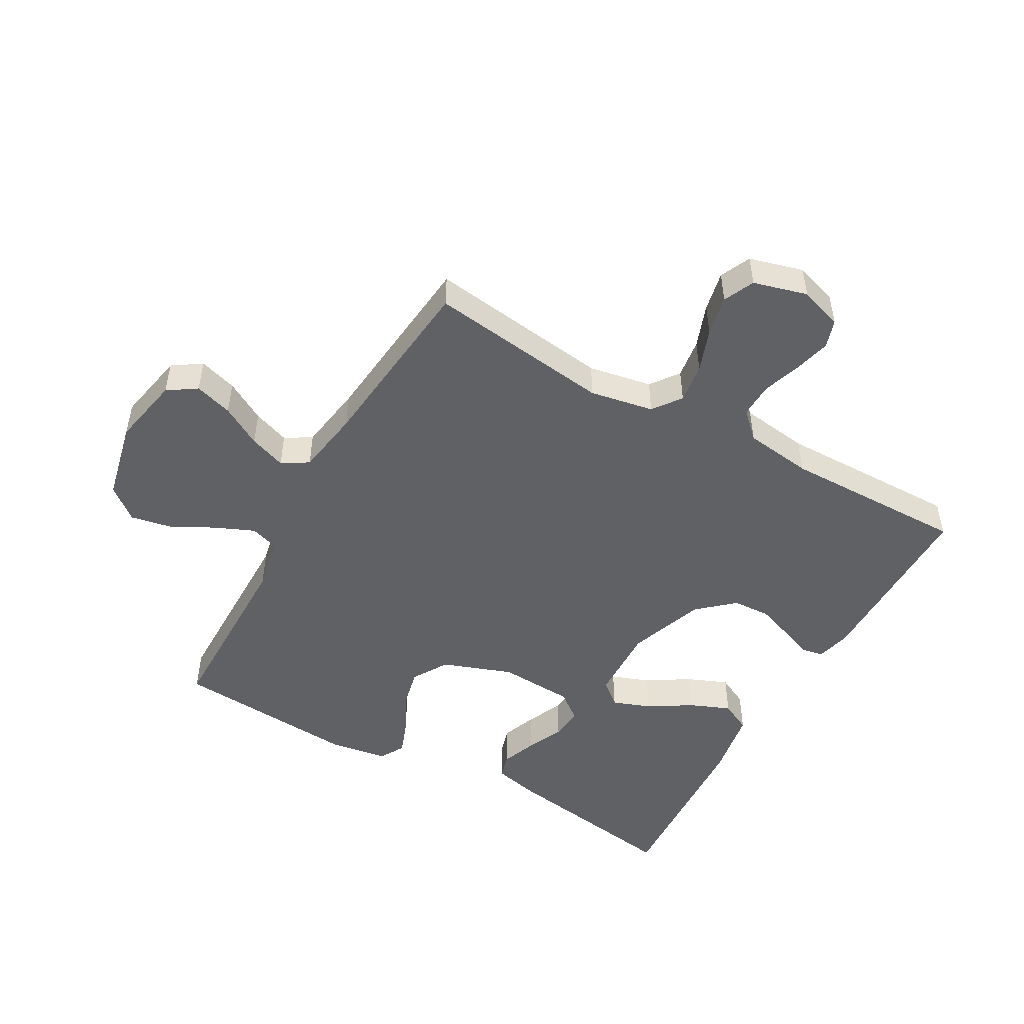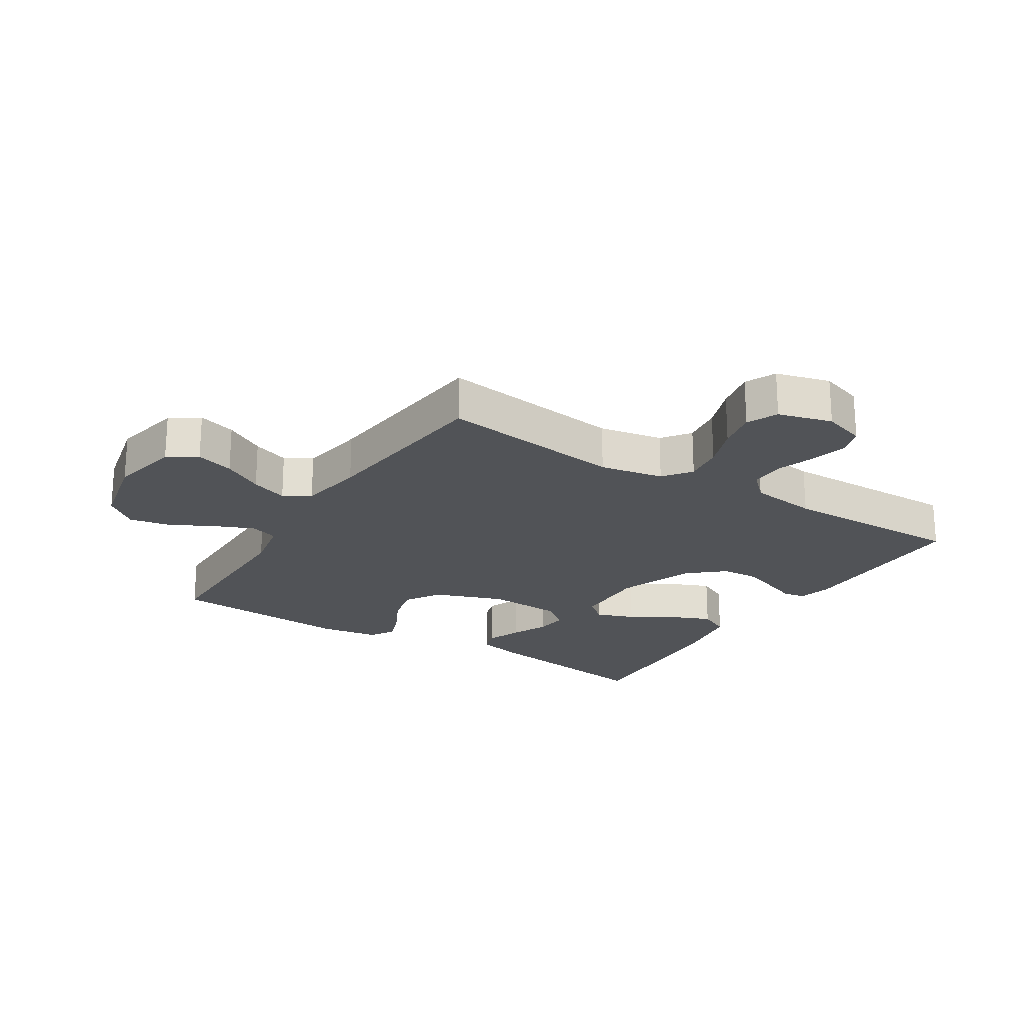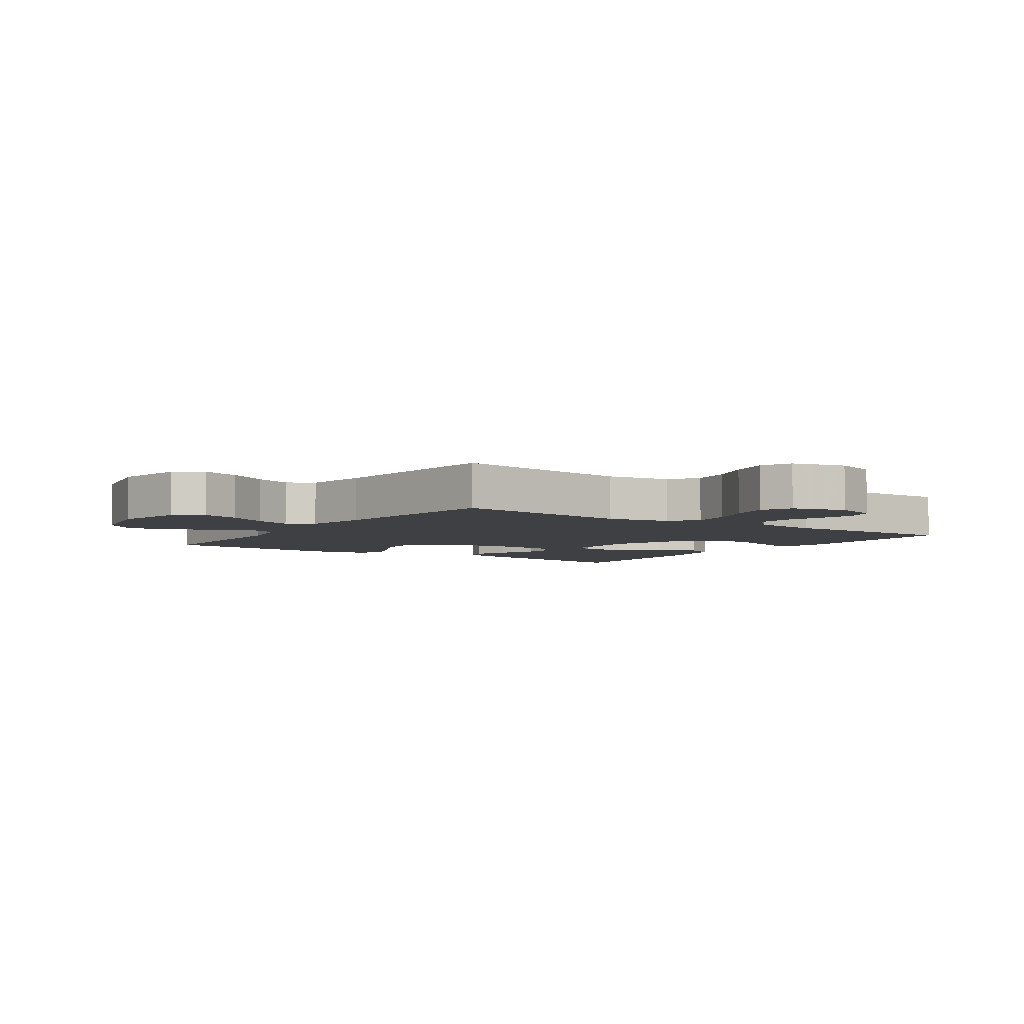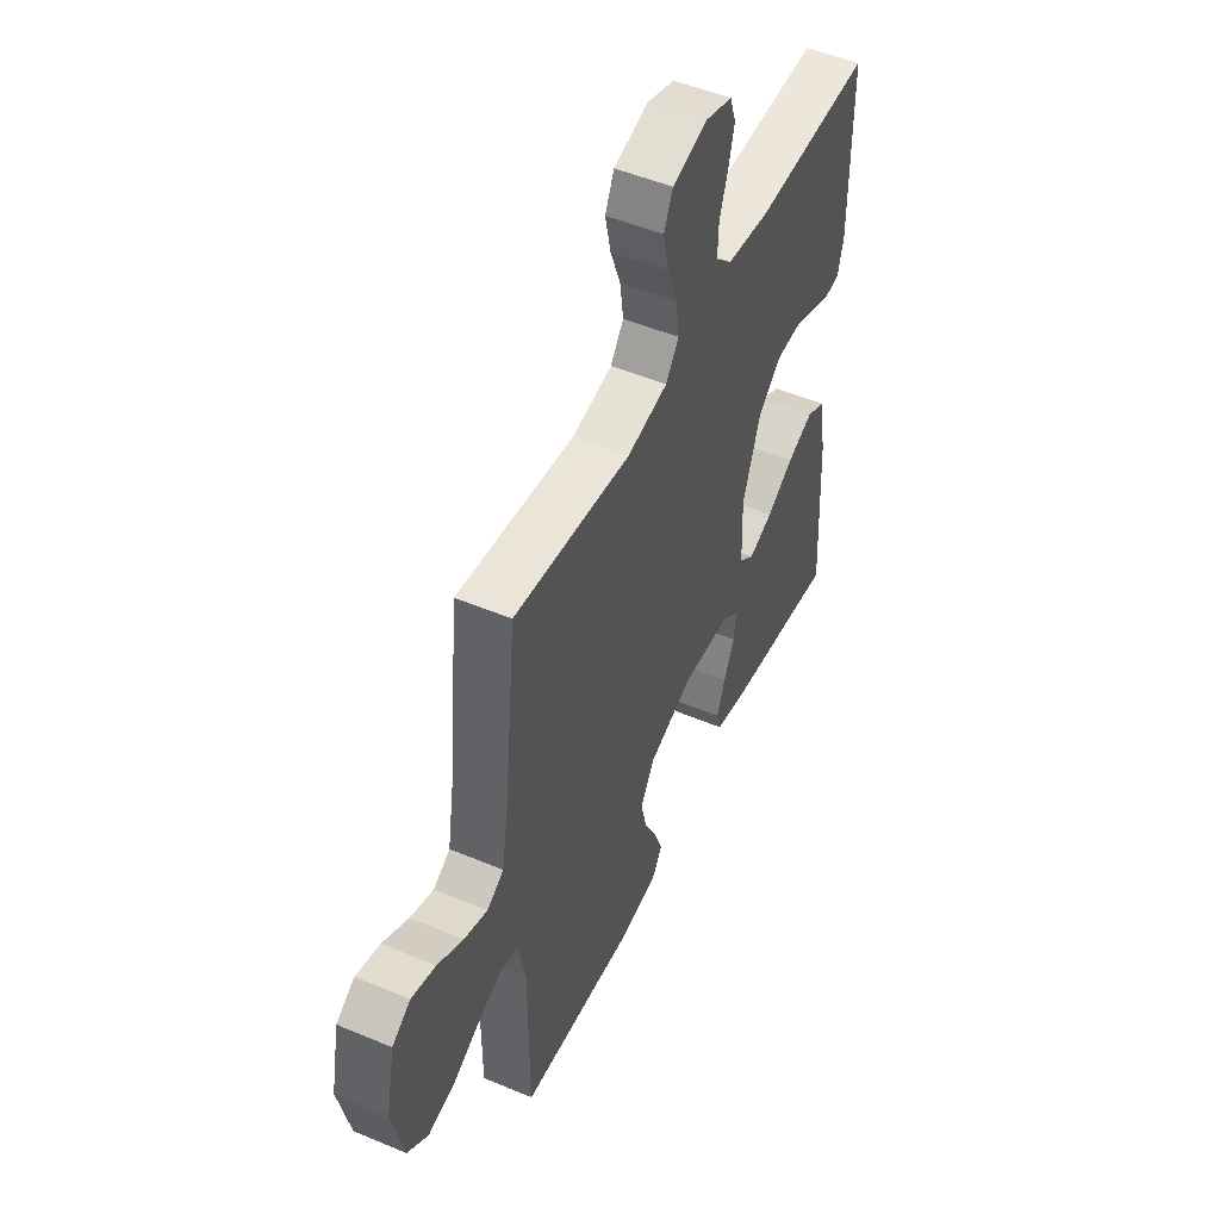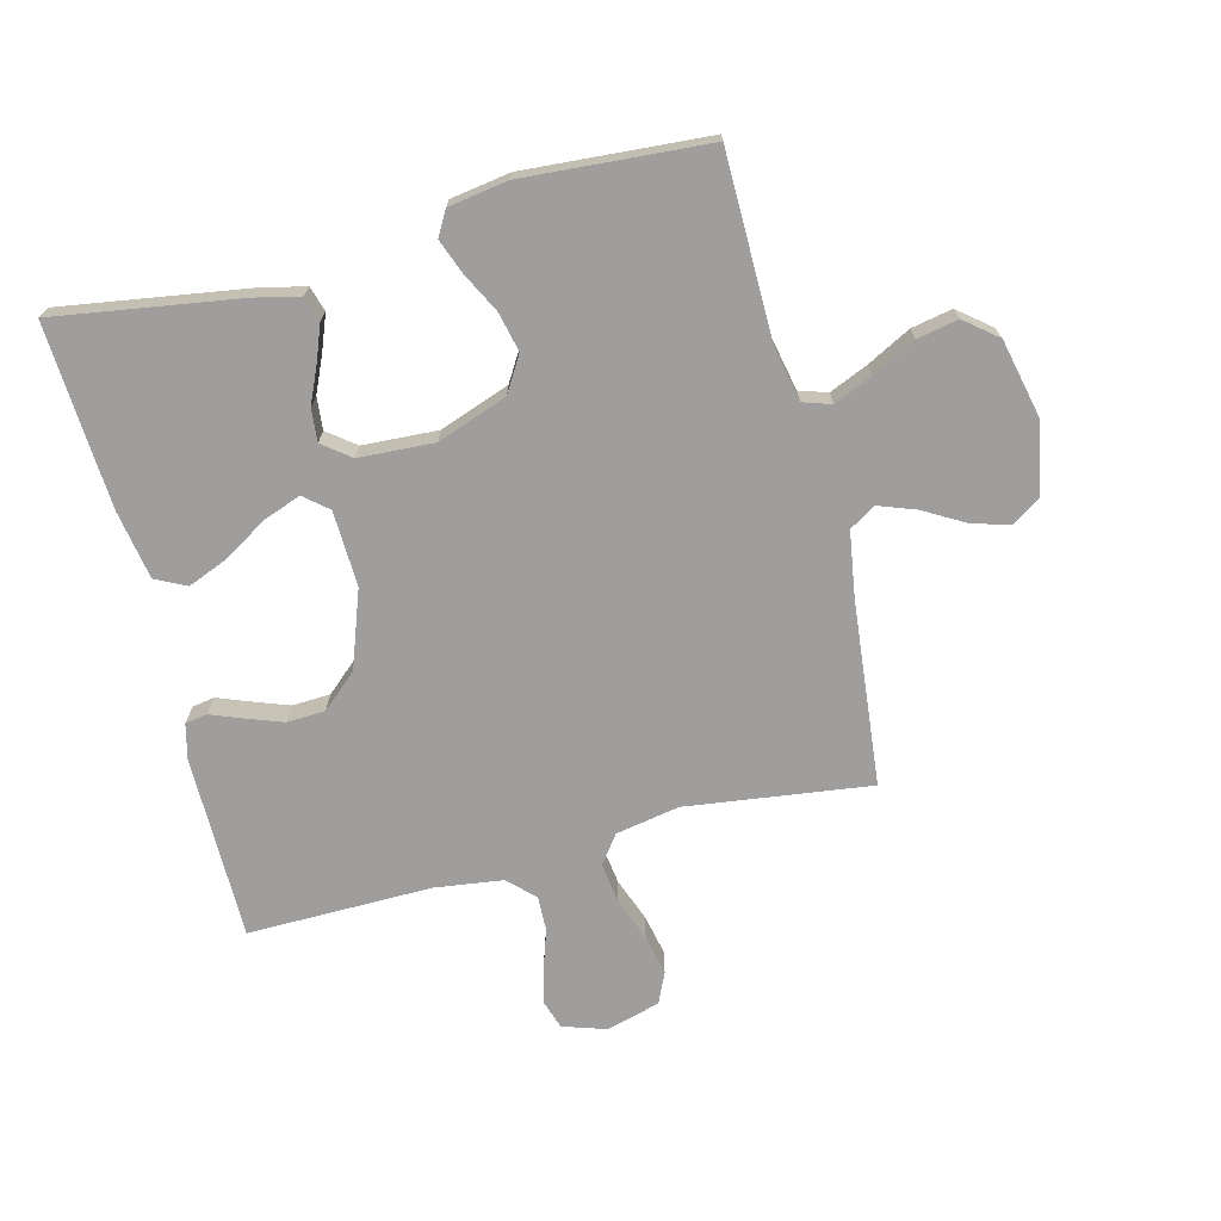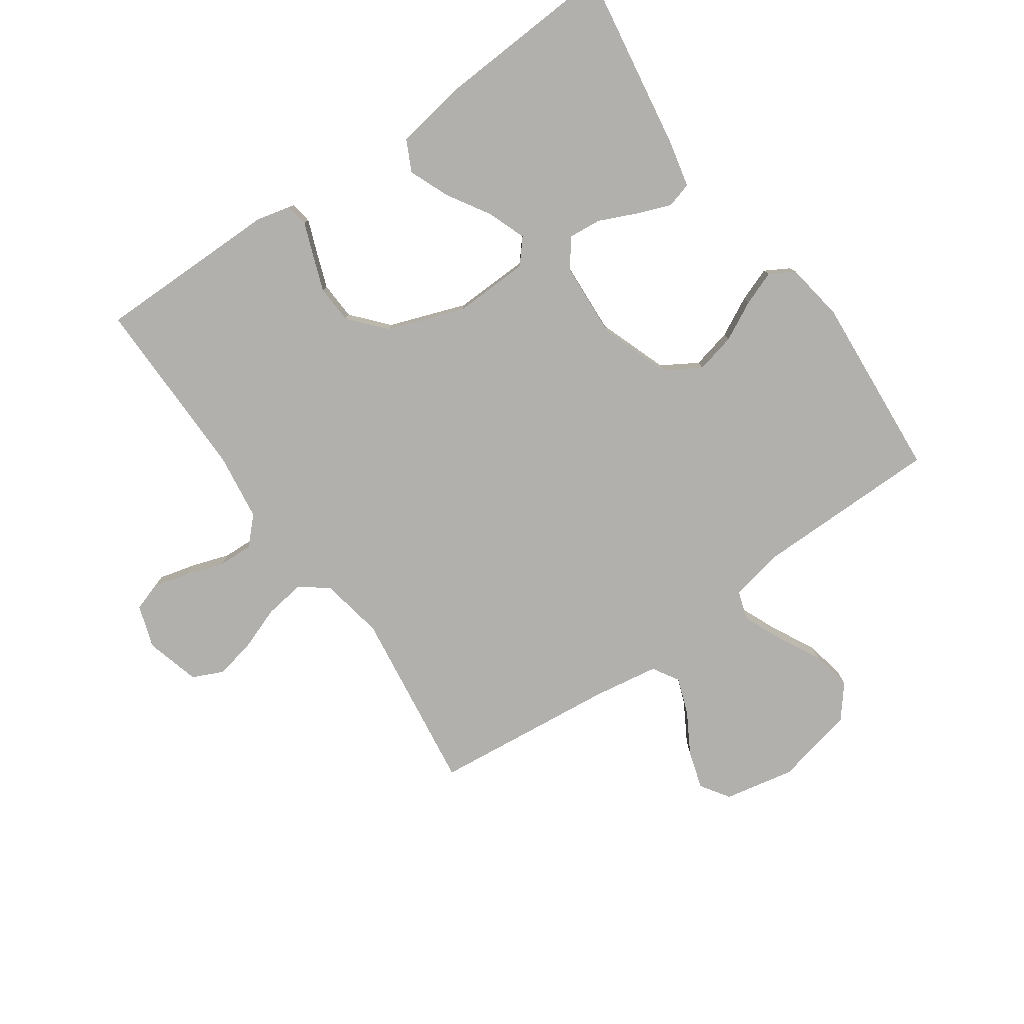
<metadata>
{"format":"obj","ext":"obj","renderer":"f3d","projection":"perspective","resolution":1024,"background":"white","views":[{"elev":-49.5,"azim":-29.3,"up":"+Y"},{"elev":-21.9,"azim":-32.2,"up":"+Y"},{"elev":-4.9,"azim":-34.8,"up":"+Y"},{"elev":50.4,"azim":-65.3,"up":"+Z"},{"elev":-70.9,"azim":-165.6,"up":"+Y"},{"elev":-78.8,"azim":125.0,"up":"+Y"}]}
</metadata>
<code>
v 0.5 0.07 -0.5
v 0.2 0.07 -0.453
v 0.126 0.07 -0.436
v 0.114 0.07 -0.395
v 0.136 0.07 -0.338
v 0.163 0.07 -0.278
v 0.168 0.07 -0.225
v 0.123 0.07 -0.19
v 0 0.07 -0.183
v -0.114 0.07 -0.224
v -0.149 0.07 -0.282
v -0.134 0.07 -0.347
v -0.101 0.07 -0.411
v -0.08 0.07 -0.467
v -0.103 0.07 -0.507
v -0.2 0.07 -0.522
v -0.5 0.07 -0.5
v -0.502 0.07 -0.2
v -0.52 0.07 -0.111
v -0.566 0.07 -0.096
v -0.629 0.07 -0.123
v -0.7 0.07 -0.16
v -0.767 0.07 -0.173
v -0.82 0.07 -0.13
v -0.849 0.07 0
v -0.826 0.07 0.115
v -0.779 0.07 0.146
v -0.717 0.07 0.127
v -0.651 0.07 0.089
v -0.591 0.07 0.067
v -0.548 0.07 0.093
v -0.531 0.07 0.2
v -0.5 0.07 0.5
v -0.2 0.07 0.46
v -0.096 0.07 0.479
v -0.062 0.07 0.525
v -0.071 0.07 0.59
v -0.097 0.07 0.661
v -0.111 0.07 0.727
v -0.088 0.07 0.777
v 0 0.07 0.801
v 0.07 0.07 0.778
v 0.085 0.07 0.732
v 0.07 0.07 0.673
v 0.049 0.07 0.61
v 0.047 0.07 0.553
v 0.089 0.07 0.512
v 0.2 0.07 0.497
v 0.5 0.07 0.5
v 0.5 0.07 0.2
v 0.486 0.07 0.143
v 0.45 0.07 0.137
v 0.398 0.07 0.157
v 0.338 0.07 0.179
v 0.276 0.07 0.176
v 0.218 0.07 0.125
v 0.173 0.07 0
v 0.177 0.07 -0.123
v 0.216 0.07 -0.156
v 0.278 0.07 -0.133
v 0.348 0.07 -0.09
v 0.414 0.07 -0.063
v 0.464 0.07 -0.088
v 0.483 0.07 -0.2
v 0.5 0 -0.5
v 0.2 0 -0.453
v 0.126 0 -0.436
v 0.114 0 -0.395
v 0.136 0 -0.338
v 0.163 0 -0.278
v 0.168 0 -0.225
v 0.123 0 -0.19
v 0 0 -0.183
v -0.114 0 -0.224
v -0.149 0 -0.282
v -0.134 0 -0.347
v -0.101 0 -0.411
v -0.08 0 -0.467
v -0.103 0 -0.507
v -0.2 0 -0.522
v -0.5 0 -0.5
v -0.502 0 -0.2
v -0.52 0 -0.111
v -0.566 0 -0.096
v -0.629 0 -0.123
v -0.7 0 -0.16
v -0.767 0 -0.173
v -0.82 0 -0.13
v -0.849 0 0
v -0.826 0 0.115
v -0.779 0 0.146
v -0.717 0 0.127
v -0.651 0 0.089
v -0.591 0 0.067
v -0.548 0 0.093
v -0.531 0 0.2
v -0.5 0 0.5
v -0.2 0 0.46
v -0.096 0 0.479
v -0.062 0 0.525
v -0.071 0 0.59
v -0.097 0 0.661
v -0.111 0 0.727
v -0.088 0 0.777
v 0 0 0.801
v 0.07 0 0.778
v 0.085 0 0.732
v 0.07 0 0.673
v 0.049 0 0.61
v 0.047 0 0.553
v 0.089 0 0.512
v 0.2 0 0.497
v 0.5 0 0.5
v 0.5 0 0.2
v 0.486 0 0.143
v 0.45 0 0.137
v 0.398 0 0.157
v 0.338 0 0.179
v 0.276 0 0.176
v 0.218 0 0.125
v 0.173 0 0
v 0.177 0 -0.123
v 0.216 0 -0.156
v 0.278 0 -0.133
v 0.348 0 -0.09
v 0.414 0 -0.063
v 0.464 0 -0.088
v 0.483 0 -0.2
f 60 61 62 63
f 59 60 63 64
f 50 51 52 53
f 48 49 50 53
f 47 48 53 54
f 46 47 54 55
f 42 43 44 45
f 40 41 42 45
f 40 45 46
f 37 38 39 40
f 36 37 40 46
f 35 36 46 55
f 32 33 34
f 31 32 34 35
f 26 27 28 29
f 26 29 30
f 25 26 30
f 24 25 30
f 21 22 23 24
f 20 21 24 30
f 19 20 30 31
f 15 16 17 18
f 12 13 14 15
f 11 12 15 18
f 10 11 18 19
f 3 4 5 6
f 1 2 3 6
f 59 64 1 6
f 31 35 55 56
f 31 56 57
f 9 10 19 31
f 8 9 31 57
f 7 8 57 58
f 59 6 7
f 7 58 59
f 127 126 125 124
f 128 127 124 123
f 117 116 115 114
f 117 114 113 112
f 118 117 112 111
f 119 118 111 110
f 109 108 107 106
f 109 106 105 104
f 110 109 104
f 104 103 102 101
f 110 104 101 100
f 119 110 100 99
f 98 97 96
f 99 98 96 95
f 93 92 91 90
f 94 93 90
f 94 90 89
f 94 89 88
f 88 87 86 85
f 94 88 85 84
f 95 94 84 83
f 82 81 80 79
f 79 78 77 76
f 82 79 76 75
f 83 82 75 74
f 70 69 68 67
f 70 67 66 65
f 70 65 128 123
f 120 119 99 95
f 121 120 95
f 95 83 74 73
f 121 95 73 72
f 122 121 72 71
f 71 70 123
f 123 122 71
f 1 65 66 2
f 2 66 67 3
f 3 67 68 4
f 4 68 69 5
f 5 69 70 6
f 6 70 71 7
f 7 71 72 8
f 8 72 73 9
f 9 73 74 10
f 10 74 75 11
f 11 75 76 12
f 12 76 77 13
f 13 77 78 14
f 14 78 79 15
f 15 79 80 16
f 16 80 81 17
f 17 81 82 18
f 18 82 83 19
f 19 83 84 20
f 20 84 85 21
f 21 85 86 22
f 22 86 87 23
f 23 87 88 24
f 24 88 89 25
f 25 89 90 26
f 26 90 91 27
f 27 91 92 28
f 28 92 93 29
f 29 93 94 30
f 30 94 95 31
f 31 95 96 32
f 32 96 97 33
f 33 97 98 34
f 34 98 99 35
f 35 99 100 36
f 36 100 101 37
f 37 101 102 38
f 38 102 103 39
f 39 103 104 40
f 40 104 105 41
f 41 105 106 42
f 42 106 107 43
f 43 107 108 44
f 44 108 109 45
f 45 109 110 46
f 46 110 111 47
f 47 111 112 48
f 48 112 113 49
f 49 113 114 50
f 50 114 115 51
f 51 115 116 52
f 52 116 117 53
f 53 117 118 54
f 54 118 119 55
f 55 119 120 56
f 56 120 121 57
f 57 121 122 58
f 58 122 123 59
f 59 123 124 60
f 60 124 125 61
f 61 125 126 62
f 62 126 127 63
f 63 127 128 64
f 64 128 65 1

</code>
